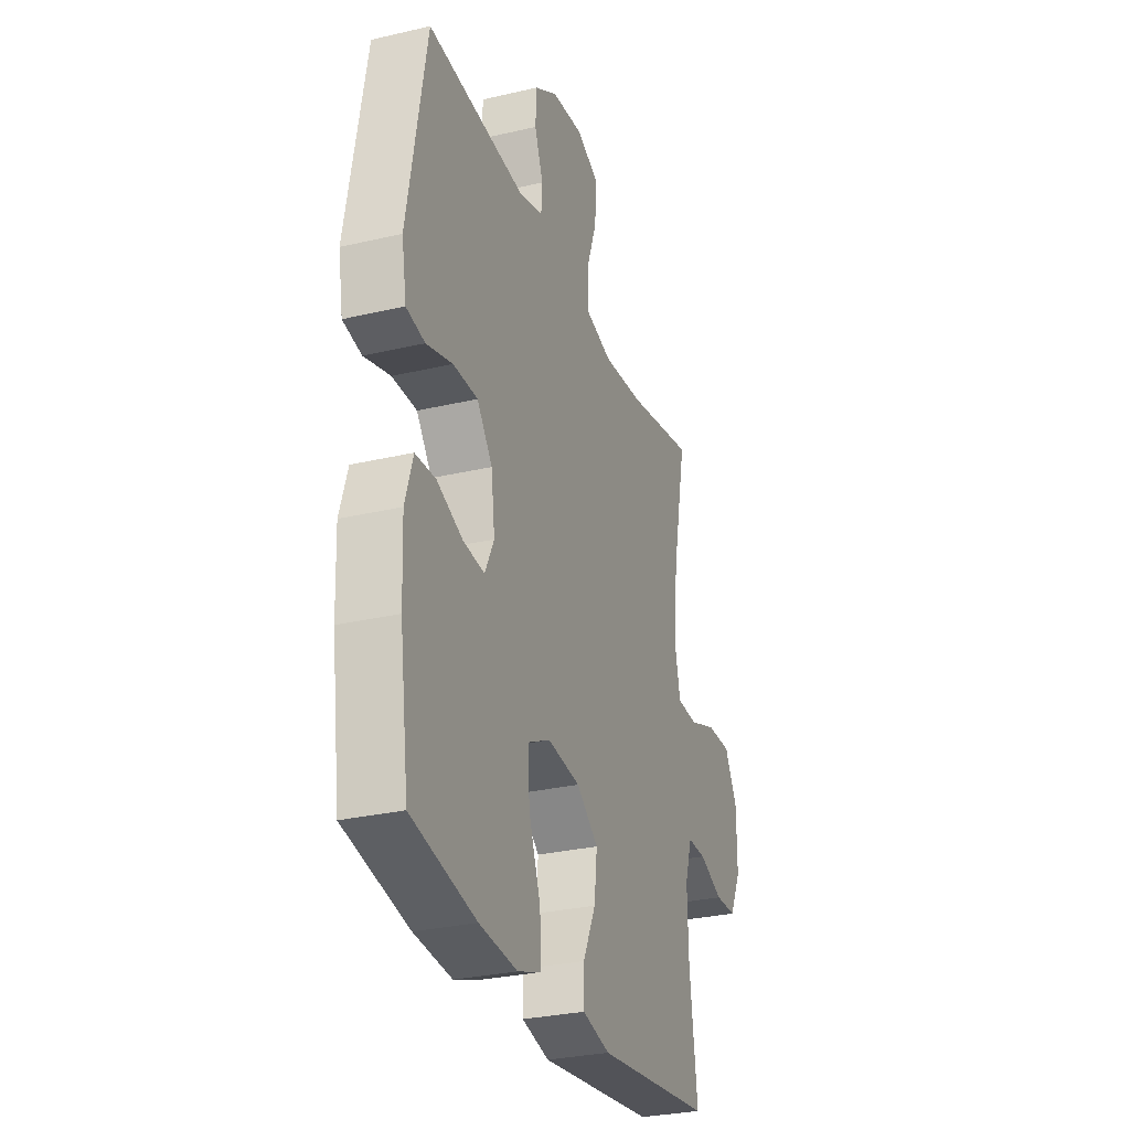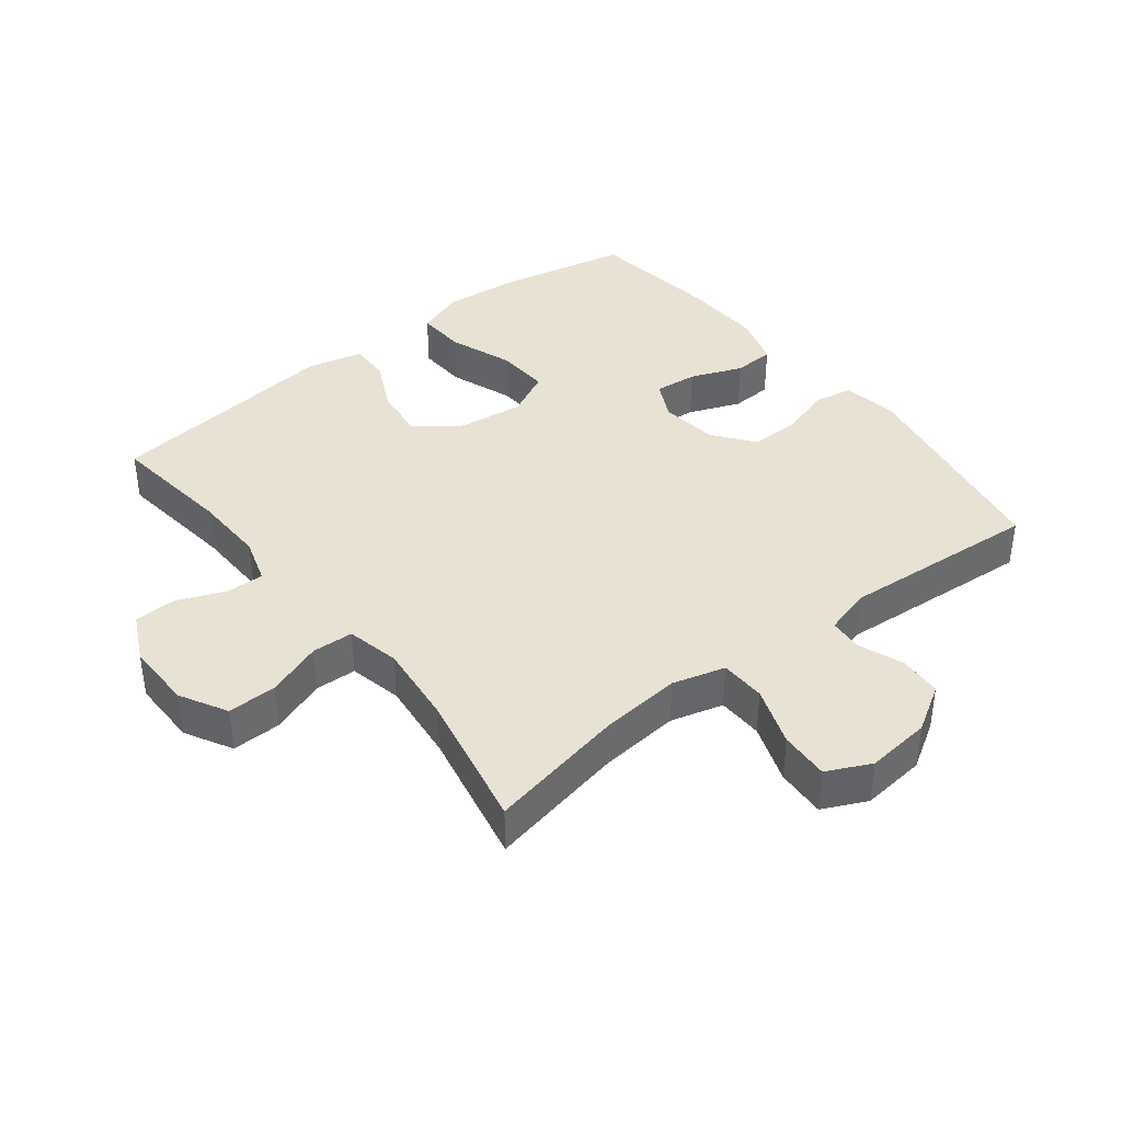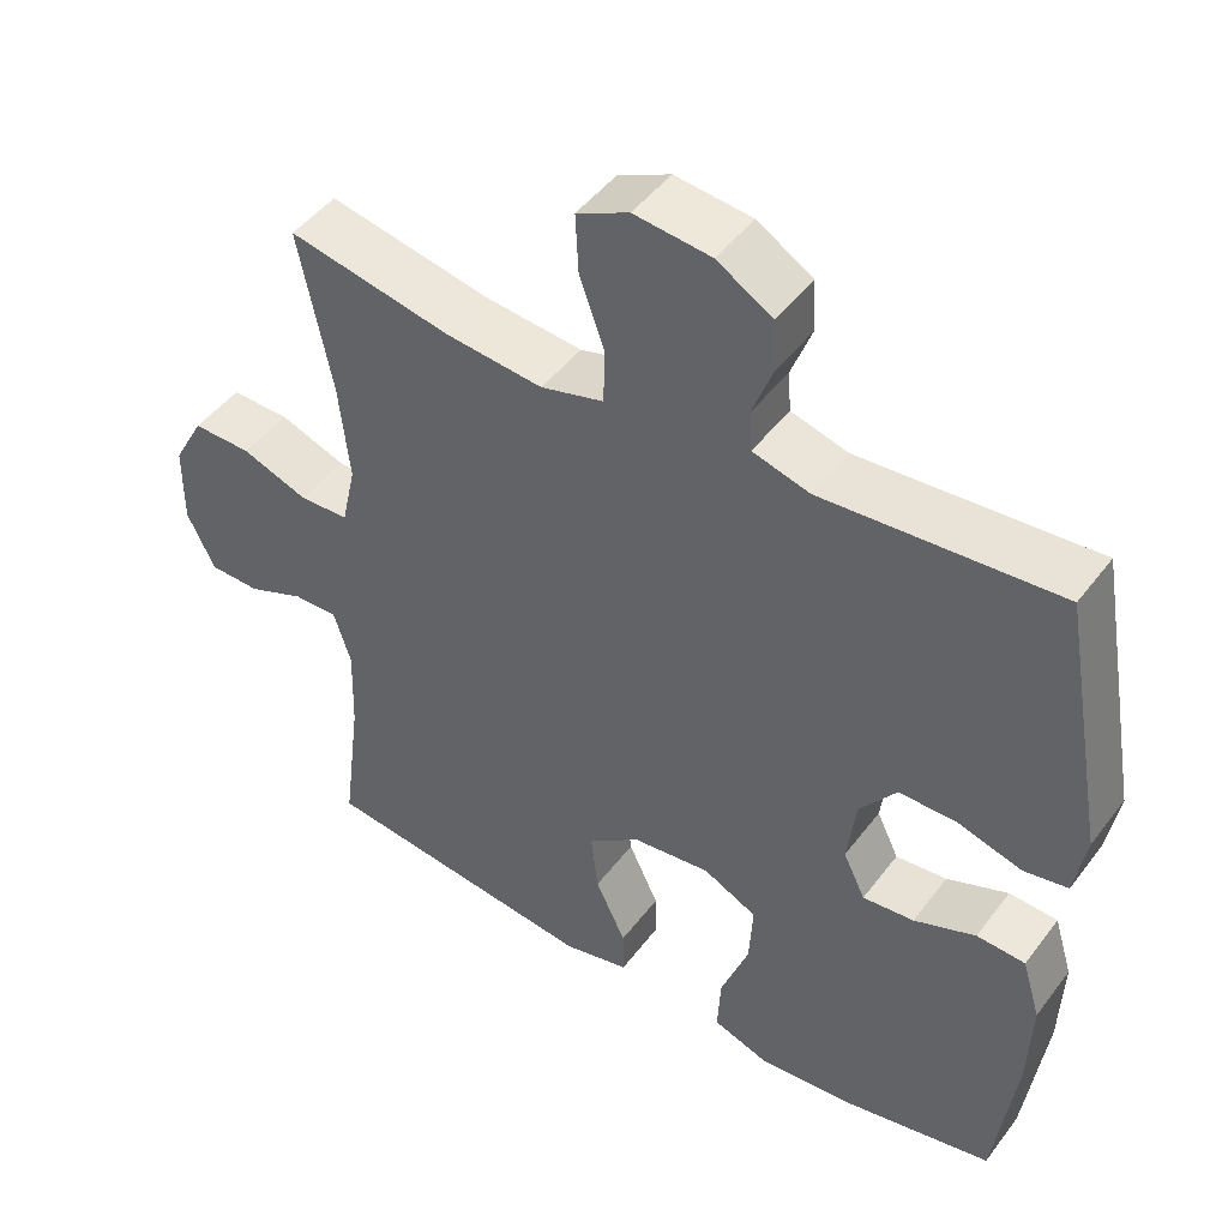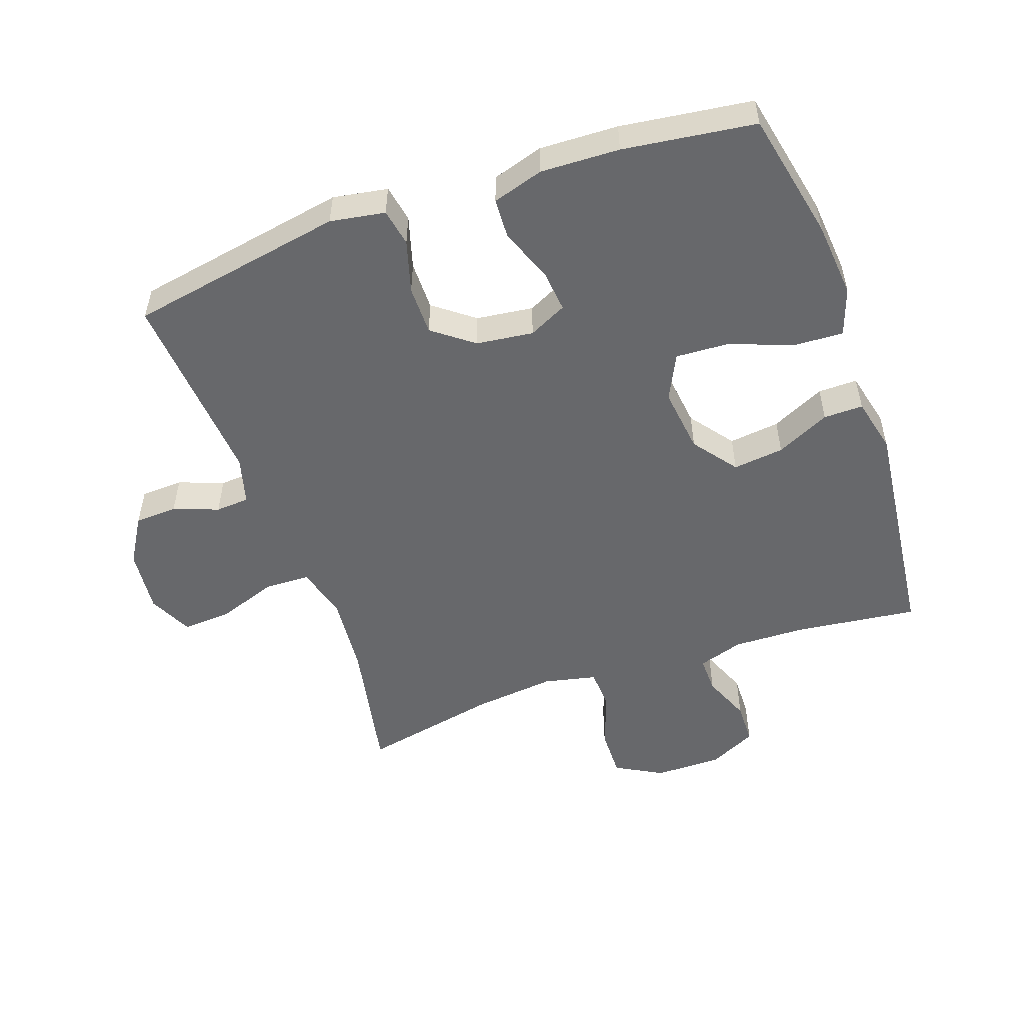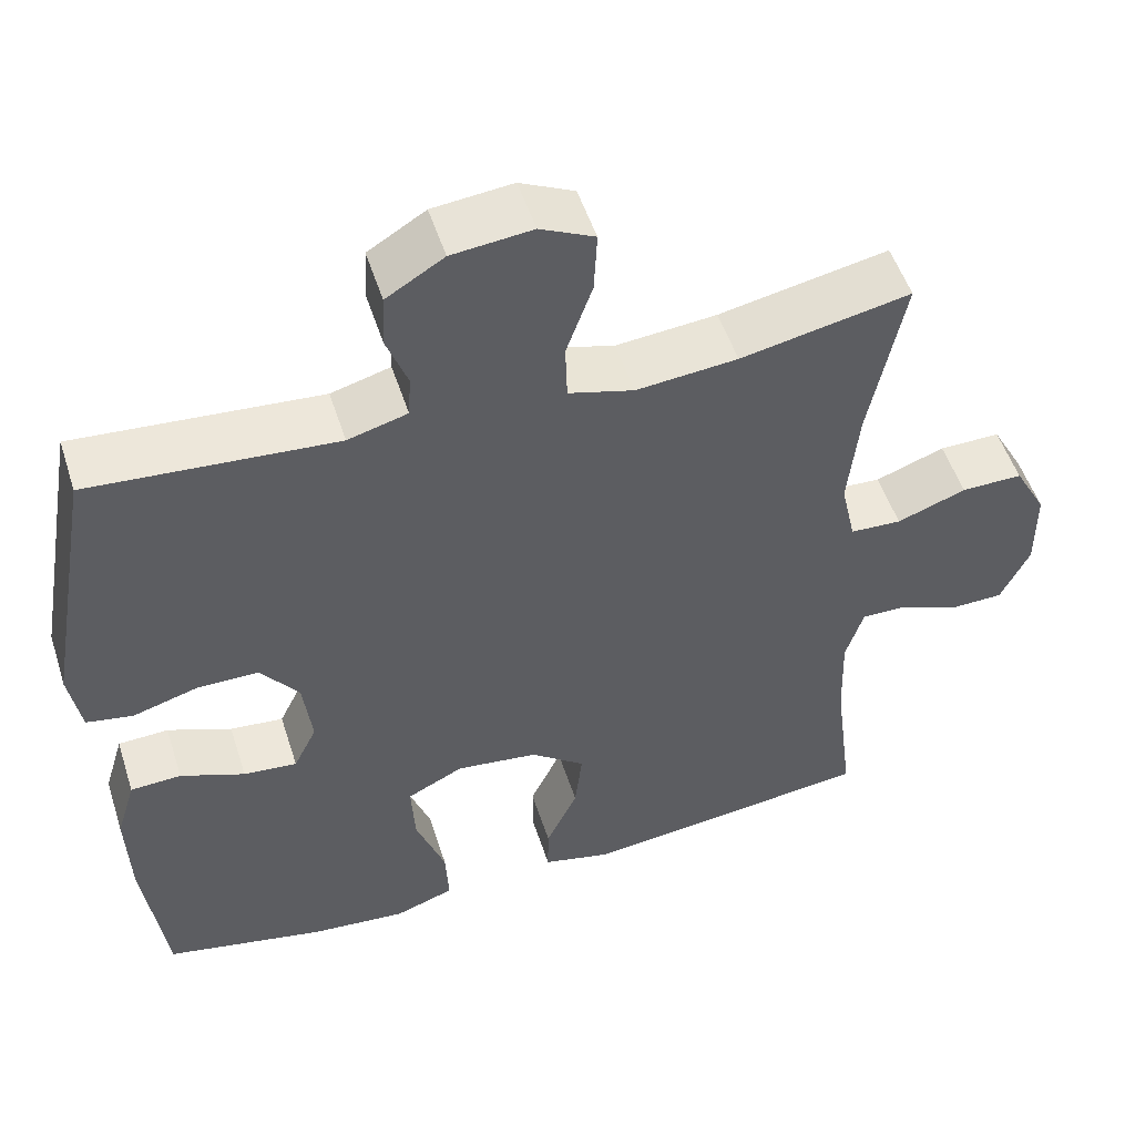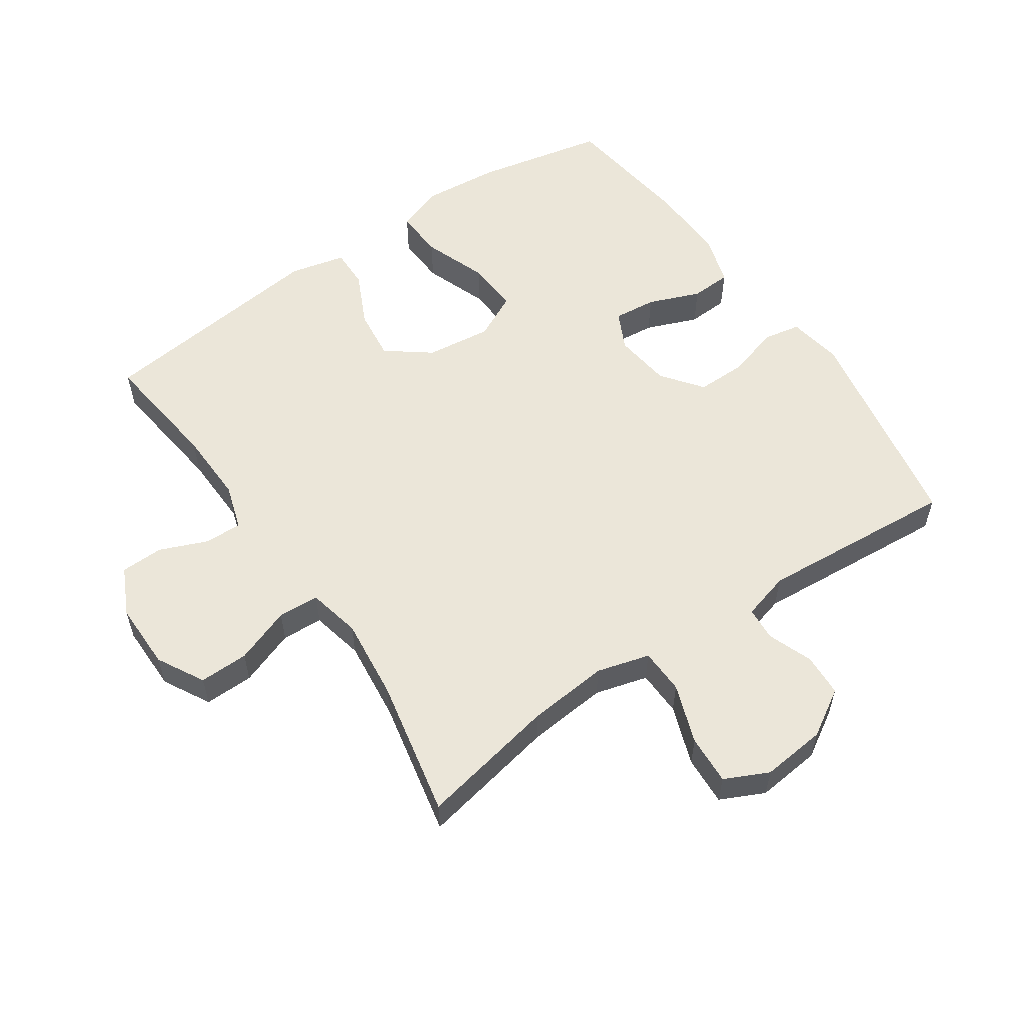
<metadata>
{"format":"obj","ext":"obj","renderer":"f3d","projection":"perspective","resolution":1024,"background":"white","views":[{"elev":-29.2,"azim":109.2,"up":"+Z"},{"elev":39.9,"azim":-38.0,"up":"+Y"},{"elev":46.7,"azim":34.9,"up":"+Z"},{"elev":-52.5,"azim":109.5,"up":"+Y"},{"elev":51.5,"azim":162.4,"up":"+Z"},{"elev":56.9,"azim":-34.3,"up":"+Y"}]}
</metadata>
<code>
o path4734
v 0.2115 0.0375 0.4529
v 0.1361 0.0375 0.4737
v 0.1327 0.0375 0.5269
v 0.1594 0.0375 0.5976
v 0.1562 0.0375 0.6647
v 0.08325 0.0375 0.7093
v -0.0184 0.0375 0.7199
v -0.0874 0.0375 0.6871
v -0.08342 0.0375 0.6093
v -0.05025 0.0375 0.516
v -0.05269 0.0375 0.4444
v -0.1356 0.0375 0.4216
v -0.264 0.0375 0.4336
v -0.4794 0.0375 0.4765
v -0.4356 0.0375 0.2601
v -0.4217 0.0375 0.131
v -0.4403 0.0375 0.04744
v -0.5053 0.0375 0.04435
v -0.593 0.0375 0.0762
v -0.6707 0.0375 0.0774
v -0.7114 0.0375 0.003857
v -0.712 0.0375 -0.1023
v -0.6755 0.0375 -0.1775
v -0.6084 0.0375 -0.1791
v -0.5327 0.0375 -0.1482
v -0.4743 0.0375 -0.147
v -0.4517 0.0375 -0.2189
v -0.4552 0.0375 -0.333
v -0.4794 0.0375 -0.5254
v -0.1109 0.0375 -0.5684
v -0.0236 0.0375 -0.5478
v -0.02422 0.0375 -0.4857
v -0.06424 0.0375 -0.4011
v -0.07353 0.0375 -0.321
v -0.004761 0.0375 -0.2689
v 0.09851 0.0375 -0.2564
v 0.1699 0.0375 -0.2917
v 0.1652 0.0375 -0.375
v 0.1279 0.0375 -0.475
v 0.1237 0.0375 -0.5524
v 0.1984 0.0375 -0.5786
v 0.3186 0.0375 -0.5679
v 0.5223 0.0375 -0.5254
v 0.5504 0.0375 -0.318
v 0.5551 0.0375 -0.194
v 0.5307 0.0375 -0.1136
v 0.4666 0.0375 -0.1104
v 0.3853 0.0375 -0.1425
v 0.3175 0.0375 -0.1491
v 0.2883 0.0375 -0.08907
v 0.2997 0.0375 0.000839
v 0.3483 0.0375 0.06424
v 0.4261 0.0375 0.06396
v 0.5088 0.0375 0.03976
v 0.5676 0.0375 0.05059
v 0.5824 0.0375 0.1368
v 0.5223 0.0375 0.4765
v 0.2115 -0.0375 0.4529
v 0.1361 -0.0375 0.4737
v 0.1327 -0.0375 0.5269
v 0.1594 -0.0375 0.5976
v 0.1562 -0.0375 0.6647
v 0.08325 -0.0375 0.7093
v -0.0184 -0.0375 0.7199
v -0.0874 -0.0375 0.6871
v -0.08342 -0.0375 0.6093
v -0.05025 -0.0375 0.516
v -0.05269 -0.0375 0.4444
v -0.1356 -0.0375 0.4216
v -0.264 -0.0375 0.4336
v -0.4794 -0.0375 0.4765
v -0.4356 -0.0375 0.2601
v -0.4217 -0.0375 0.131
v -0.4403 -0.0375 0.04744
v -0.5053 -0.0375 0.04435
v -0.593 -0.0375 0.0762
v -0.6707 -0.0375 0.0774
v -0.7114 -0.0375 0.003857
v -0.712 -0.0375 -0.1023
v -0.6755 -0.0375 -0.1775
v -0.6084 -0.0375 -0.1791
v -0.5327 -0.0375 -0.1482
v -0.4743 -0.0375 -0.147
v -0.4517 -0.0375 -0.2189
v -0.4552 -0.0375 -0.333
v -0.4794 -0.0375 -0.5254
v -0.1109 -0.0375 -0.5684
v -0.0236 -0.0375 -0.5478
v -0.02422 -0.0375 -0.4857
v -0.06424 -0.0375 -0.4011
v -0.07353 -0.0375 -0.321
v -0.004761 -0.0375 -0.2689
v 0.09851 -0.0375 -0.2564
v 0.1699 -0.0375 -0.2917
v 0.1652 -0.0375 -0.375
v 0.1279 -0.0375 -0.475
v 0.1237 -0.0375 -0.5524
v 0.1984 -0.0375 -0.5786
v 0.3186 -0.0375 -0.5679
v 0.5223 -0.0375 -0.5254
v 0.5504 -0.0375 -0.318
v 0.5551 -0.0375 -0.194
v 0.5307 -0.0375 -0.1136
v 0.4666 -0.0375 -0.1104
v 0.3853 -0.0375 -0.1425
v 0.3175 -0.0375 -0.1491
v 0.2883 -0.0375 -0.08907
v 0.2997 -0.0375 0.000839
v 0.3483 -0.0375 0.06424
v 0.4261 -0.0375 0.06396
v 0.5088 -0.0375 0.03976
v 0.5676 -0.0375 0.05059
v 0.5824 -0.0375 0.1368
v 0.5223 -0.0375 0.4765
v 0.5676 0.0375 0.05059
v 0.5676 0.0375 0.05059
v 0.5824 0.0375 0.1368
v 0.5088 0.0375 0.03976
v 0.5504 0.0375 -0.318
v 0.5551 0.0375 -0.194
v 0.5307 0.0375 -0.1136
v 0.5307 0.0375 -0.1136
v 0.5223 0.0375 -0.5254
v 0.5223 0.0375 -0.5254
v 0.4666 0.0375 -0.1104
v 0.5223 0.0375 0.4765
v 0.5223 0.0375 0.4765
v 0.4261 0.0375 0.06396
v 0.3853 0.0375 -0.1425
v 0.3186 0.0375 -0.5679
v 0.3483 0.0375 0.06424
v 0.3175 0.0375 -0.1491
v 0.3175 0.0375 -0.1491
v 0.2997 0.0375 0.000839
v 0.2115 0.0375 0.4529
v 0.1984 0.0375 -0.5786
v 0.2883 0.0375 -0.08907
v 0.1361 0.0375 0.4737
v 0.1361 0.0375 0.4737
v 0.1237 0.0375 -0.5524
v 0.1237 0.0375 -0.5524
v 0.1699 0.0375 -0.2917
v 0.1699 0.0375 -0.2917
v 0.1652 0.0375 -0.375
v 0.09851 0.0375 -0.2564
v 0.1279 0.0375 -0.475
v 0.1327 0.0375 0.5269
v 0.1594 0.0375 0.5976
v 0.1562 0.0375 0.6647
v 0.08325 0.0375 0.7093
v -0.004761 0.0375 -0.2689
v -0.0184 0.0375 0.7199
v -0.07353 0.0375 -0.321
v -0.0874 0.0375 0.6871
v -0.0874 0.0375 0.6871
v -0.1109 0.0375 -0.5684
v -0.0236 0.0375 -0.5478
v -0.0236 0.0375 -0.5478
v -0.02422 0.0375 -0.4857
v -0.06424 0.0375 -0.4011
v -0.05025 0.0375 0.516
v -0.05269 0.0375 0.4444
v -0.05269 0.0375 0.4444
v -0.08342 0.0375 0.6093
v -0.1356 0.0375 0.4216
v -0.264 0.0375 0.4336
v -0.4794 0.0375 -0.5254
v -0.4794 0.0375 -0.5254
v -0.4552 0.0375 -0.333
v -0.4217 0.0375 0.131
v -0.4403 0.0375 0.04744
v -0.4403 0.0375 0.04744
v -0.4356 0.0375 0.2601
v -0.4517 0.0375 -0.2189
v -0.5053 0.0375 0.04435
v -0.4743 0.0375 -0.147
v -0.4743 0.0375 -0.147
v -0.4794 0.0375 0.4765
v -0.4794 0.0375 0.4765
v -0.5327 0.0375 -0.1482
v -0.593 0.0375 0.0762
v -0.6084 0.0375 -0.1791
v -0.6707 0.0375 0.0774
v -0.6707 0.0375 0.0774
v -0.6755 0.0375 -0.1775
v -0.6755 0.0375 -0.1775
v -0.7114 0.0375 0.003857
v -0.712 0.0375 -0.1023
v 0.5676 -0.0375 0.05059
v 0.5676 -0.0375 0.05059
v 0.5824 -0.0375 0.1368
v 0.5088 -0.0375 0.03976
v 0.5504 -0.0375 -0.318
v 0.5551 -0.0375 -0.194
v 0.5307 -0.0375 -0.1136
v 0.5307 -0.0375 -0.1136
v 0.5223 -0.0375 -0.5254
v 0.5223 -0.0375 -0.5254
v 0.4666 -0.0375 -0.1104
v 0.5223 -0.0375 0.4765
v 0.5223 -0.0375 0.4765
v 0.4261 -0.0375 0.06396
v 0.3853 -0.0375 -0.1425
v 0.3186 -0.0375 -0.5679
v 0.3483 -0.0375 0.06424
v 0.3175 -0.0375 -0.1491
v 0.3175 -0.0375 -0.1491
v 0.2997 -0.0375 0.000839
v 0.2115 -0.0375 0.4529
v 0.1984 -0.0375 -0.5786
v 0.2883 -0.0375 -0.08907
v 0.1361 -0.0375 0.4737
v 0.1361 -0.0375 0.4737
v 0.1237 -0.0375 -0.5524
v 0.1237 -0.0375 -0.5524
v 0.1699 -0.0375 -0.2917
v 0.1699 -0.0375 -0.2917
v 0.1652 -0.0375 -0.375
v 0.09851 -0.0375 -0.2564
v 0.1279 -0.0375 -0.475
v 0.1327 -0.0375 0.5269
v 0.1594 -0.0375 0.5976
v 0.1562 -0.0375 0.6647
v 0.08325 -0.0375 0.7093
v -0.004761 -0.0375 -0.2689
v -0.0184 -0.0375 0.7199
v -0.07353 -0.0375 -0.321
v -0.0874 -0.0375 0.6871
v -0.0874 -0.0375 0.6871
v -0.1109 -0.0375 -0.5684
v -0.0236 -0.0375 -0.5478
v -0.0236 -0.0375 -0.5478
v -0.02422 -0.0375 -0.4857
v -0.06424 -0.0375 -0.4011
v -0.05025 -0.0375 0.516
v -0.05269 -0.0375 0.4444
v -0.05269 -0.0375 0.4444
v -0.08342 -0.0375 0.6093
v -0.1356 -0.0375 0.4216
v -0.264 -0.0375 0.4336
v -0.4794 -0.0375 -0.5254
v -0.4794 -0.0375 -0.5254
v -0.4552 -0.0375 -0.333
v -0.4217 -0.0375 0.131
v -0.4403 -0.0375 0.04744
v -0.4403 -0.0375 0.04744
v -0.4356 -0.0375 0.2601
v -0.4517 -0.0375 -0.2189
v -0.5053 -0.0375 0.04435
v -0.4743 -0.0375 -0.147
v -0.4743 -0.0375 -0.147
v -0.4794 -0.0375 0.4765
v -0.4794 -0.0375 0.4765
v -0.5327 -0.0375 -0.1482
v -0.593 -0.0375 0.0762
v -0.6084 -0.0375 -0.1791
v -0.6707 -0.0375 0.0774
v -0.6707 -0.0375 0.0774
v -0.6755 -0.0375 -0.1775
v -0.6755 -0.0375 -0.1775
v -0.7114 -0.0375 0.003857
v -0.712 -0.0375 -0.1023
f 230 243 241
f 227 245 250
f 261 255 257
f 210 204 220
f 225 208 239
f 224 222 223
f 191 192 189
f 218 193 216
f 244 239 240
f 230 234 243
f 191 202 192
f 206 193 203
f 254 262 256
f 235 212 221
f 243 227 248
f 216 211 219
f 239 208 236
f 208 212 236
f 205 209 208
f 225 239 244
f 234 230 233
f 197 193 204
f 234 227 243
f 235 224 238
f 214 210 220
f 204 193 218
f 203 194 199
f 194 203 193
f 202 200 205
f 220 204 218
f 244 240 247
f 200 202 191
f 225 244 245
f 219 208 225
f 219 211 208
f 224 226 238
f 236 212 235
f 206 211 216
f 209 205 200
f 199 194 195
f 238 226 228
f 254 261 262
f 250 245 249
f 261 254 255
f 193 206 216
f 249 255 254
f 225 245 227
f 256 262 259
f 233 230 231
f 250 249 254
f 212 208 209
f 248 227 250
f 235 221 224
f 224 221 222
f 247 240 252
f 116 56 113 190
f 54 55 112 111
f 44 45 102 101
f 45 122 196 102
f 124 44 101 198
f 46 47 104 103
f 56 127 201 113
f 53 54 111 110
f 47 48 105 104
f 42 43 100 99
f 52 53 110 109
f 48 133 207 105
f 51 52 109 108
f 57 1 58 114
f 41 42 99 98
f 49 50 107 106
f 50 51 108 107
f 1 139 213 58
f 141 41 98 215
f 143 38 95 217
f 36 37 94 93
f 39 40 97 96
f 38 39 96 95
f 3 4 61 60
f 4 5 62 61
f 5 6 63 62
f 2 3 60 59
f 35 36 93 92
f 6 7 64 63
f 34 35 92 91
f 7 155 229 64
f 30 158 232 87
f 31 32 89 88
f 32 33 90 89
f 10 163 237 67
f 9 10 67 66
f 8 9 66 65
f 11 12 69 68
f 33 34 91 90
f 12 13 70 69
f 168 30 87 242
f 28 29 86 85
f 16 172 246 73
f 15 16 73 72
f 27 28 85 84
f 17 18 75 74
f 177 27 84 251
f 179 15 72 253
f 13 14 71 70
f 25 26 83 82
f 18 19 76 75
f 24 25 82 81
f 19 184 258 76
f 186 24 81 260
f 20 21 78 77
f 22 23 80 79
f 21 22 79 78
f 156 167 169
f 153 176 171
f 187 183 181
f 136 146 130
f 151 165 134
f 150 149 148
f 117 115 118
f 144 142 119
f 170 166 165
f 156 169 160
f 117 118 128
f 132 129 119
f 180 182 188
f 161 147 138
f 169 174 153
f 142 145 137
f 165 162 134
f 134 162 138
f 131 134 135
f 151 170 165
f 160 159 156
f 123 130 119
f 160 169 153
f 161 164 150
f 140 146 136
f 130 144 119
f 129 125 120
f 120 119 129
f 128 131 126
f 146 144 130
f 170 173 166
f 126 117 128
f 151 171 170
f 145 151 134
f 145 134 137
f 150 164 152
f 162 161 138
f 132 142 137
f 135 126 131
f 125 121 120
f 164 154 152
f 180 188 187
f 176 175 171
f 187 181 180
f 119 142 132
f 175 180 181
f 151 153 171
f 182 185 188
f 159 157 156
f 176 180 175
f 138 135 134
f 174 176 153
f 161 150 147
f 150 148 147
f 173 178 166

</code>
